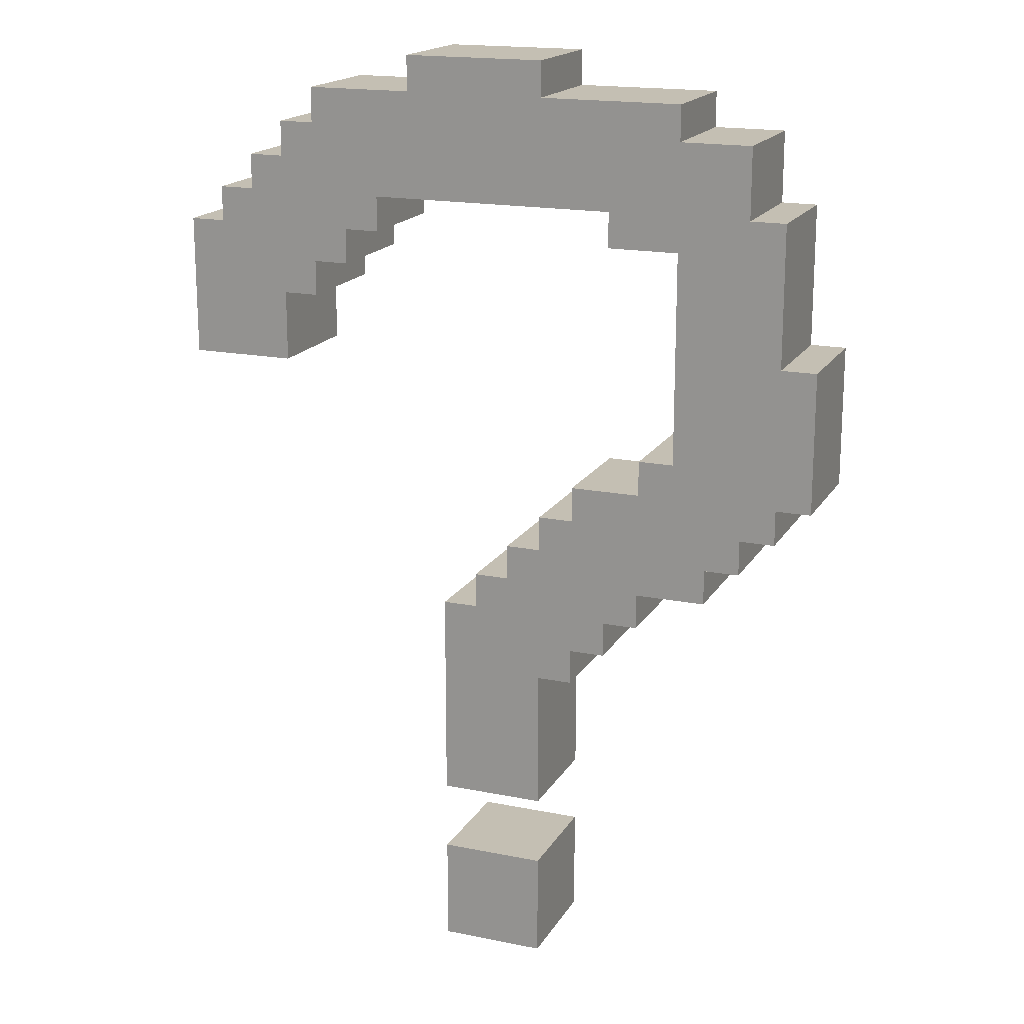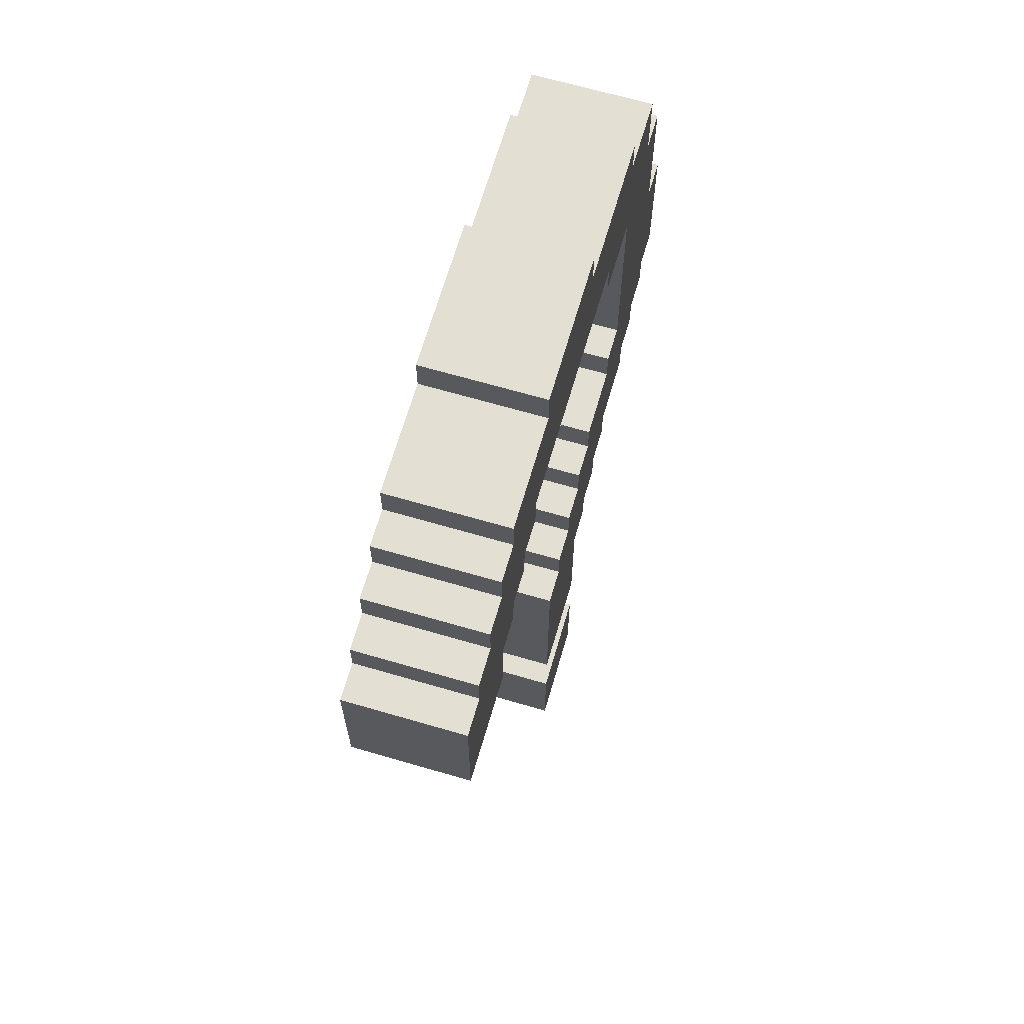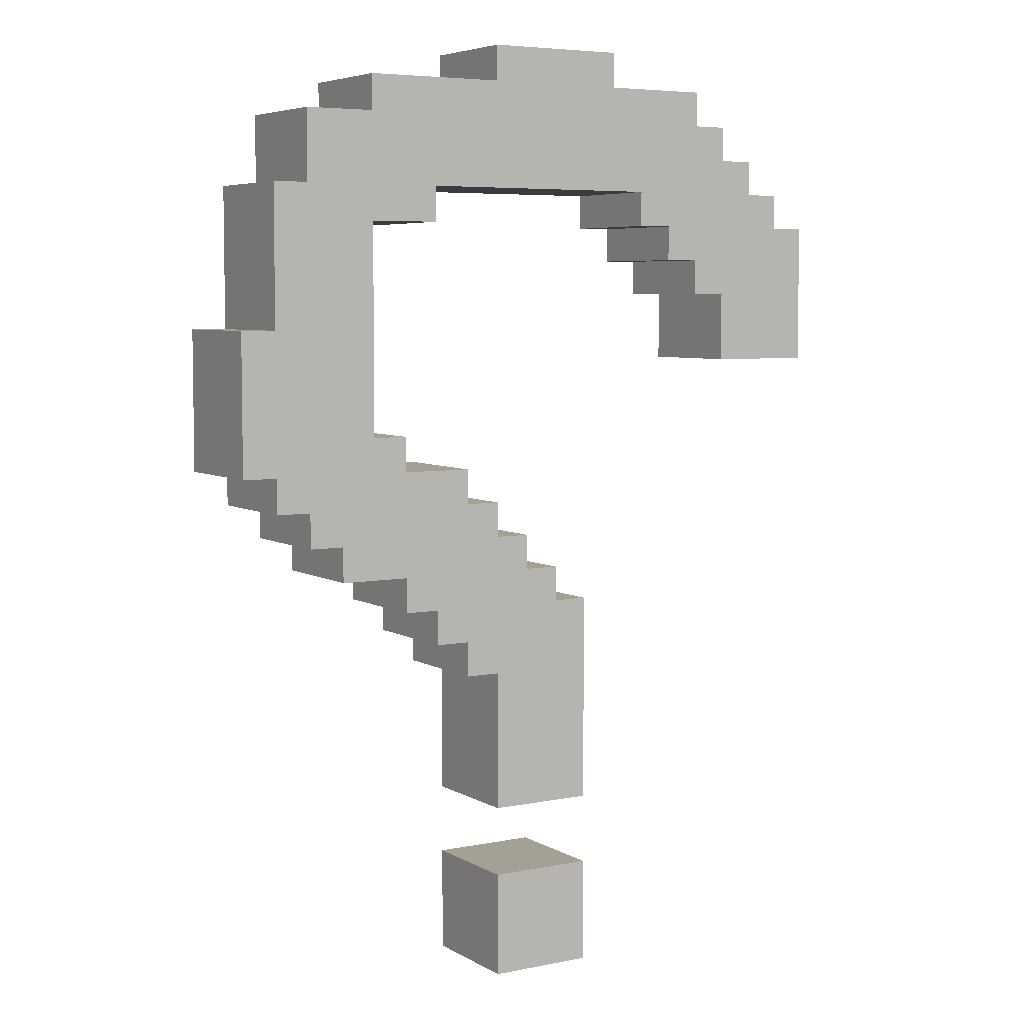
<metadata>
{"format":"obj","ext":"obj","renderer":"f3d","projection":"perspective","resolution":1024,"background":"white","views":[{"elev":17.7,"azim":21.7,"up":"+Y"},{"elev":67.0,"azim":-73.7,"up":"+Y"},{"elev":5.8,"azim":148.5,"up":"+Y"}]}
</metadata>
<code>
o Plane.001
v 0 -0.3333 0.1241
v 0 -0.2963 0.1241
v 0.333 0 0.1241
v 0.296 0 0.1241
v 0.296 -0.03704 0.1241
v 0.037 -0.2963 0.1241
v -0.296 0.2593 0.1241
v -0.296 0.2963 0.1241
v -0.259 0.2963 0.1241
v 0.296 0.2593 0.1241
v 0.296 0.2963 0.1241
v 0.333 0.2963 0.1241
v 0 0.4074 0.1241
v 0 0.4444 0.1241
v 0 -0.1852 0.1241
v 0 -0.1481 0.1241
v 0.185 0 0.1241
v 0.148 0 0.1241
v 0 -0.4815 0.1241
v 0 -0.4444 0.1241
v -0.111 0.2963 0.1241
v -0.148 0.2963 0.1241
v 0.296 0.1111 0.1241
v 0.296 0.1481 0.1241
v 0.185 0.2963 0.1241
v 0.148 0.2963 0.1241
v 0.333 0.1481 0.1241
v 0.148 0.4074 0.1241
v 0.148 0.4444 0.1241
v 0.037 0.4444 0.1241
v 0.185 0.4444 0.1241
v -0.148 0.2593 0.1241
v -0.259 0.1481 0.1241
v -0.296 0.1481 0.1241
v 0.037 -0.4444 0.1241
v 0.148 -0.03704 0.1241
v 0.037 -0.1481 0.1241
v -0.148 0.4074 0.1241
v -0.148 0.4444 0.1241
v -0.111 0.4444 0.1241
v 0 -0.1111 0.1241
v 0 -0.07407 0.1241
v 0.111 0 0.1241
v 0.074 0 0.1241
v -0.296 0.1852 0.1241
v -0.296 0.2222 0.1241
v -0.185 0.2963 0.1241
v -0.222 0.2963 0.1241
v 0.296 0.1852 0.1241
v 0.296 0.2222 0.1241
v 0 0.3333 0.1241
v 0 0.3704 0.1241
v 0 -0.2593 0.1241
v 0 -0.2222 0.1241
v 0.259 0 0.1241
v 0.222 0 0.1241
v 0.296 0.3333 0.1241
v 0.296 0.3704 0.1241
v 0.296 0.03704 0.1241
v 0.296 0.07407 0.1241
v 0.259 0.2963 0.1241
v 0.222 0.2963 0.1241
v 0.259 0.1481 0.1241
v 0.222 0.1481 0.1241
v 0.148 0.3333 0.1241
v 0.148 0.3704 0.1241
v 0.111 0.4444 0.1241
v 0.074 0.4444 0.1241
v 0.148 -0.1111 0.1241
v 0.148 -0.07407 0.1241
v 0.111 -0.1481 0.1241
v 0.074 -0.1481 0.1241
v -0.148 0.3333 0.1241
v -0.148 0.3704 0.1241
v -0.037 0.4444 0.1241
v -0.074 0.4444 0.1241
v -0.074 0.4074 0.1241
v -0.074 0.3333 0.1241
v -0.074 0.3704 0.1241
v -0.111 0.3704 0.1241
v -0.037 0.3704 0.1241
v -0.222 0.3333 0.1241
v -0.222 0.3704 0.1241
v -0.185 0.3704 0.1241
v 0.074 -0.1852 0.1241
v 0.074 -0.2593 0.1241
v 0.074 -0.2222 0.1241
v 0.037 -0.2222 0.1241
v 0.074 -0.03704 0.1241
v 0.074 -0.1111 0.1241
v 0.074 -0.07407 0.1241
v 0.037 -0.07407 0.1241
v 0.111 -0.07407 0.1241
v 0.074 -0.4815 0.1241
v 0.074 -0.4444 0.1241
v 0.037 -0.5185 0.1241
v 0 -0.5185 0.1241
v 0.074 -0.3333 0.1241
v 0.074 -0.2963 0.1241
v -0.222 0.2593 0.1241
v -0.222 0.1852 0.1241
v -0.222 0.2222 0.1241
v -0.259 0.2222 0.1241
v -0.185 0.2222 0.1241
v 0.222 0.4074 0.1241
v 0.222 0.4444 0.1241
v 0.222 0.3333 0.1241
v 0.222 0.3704 0.1241
v 0.185 0.3704 0.1241
v 0.259 0.3704 0.1241
v 0.074 0.4074 0.1241
v 0.074 0.3333 0.1241
v 0.074 0.3704 0.1241
v 0.037 0.3704 0.1241
v 0.111 0.3704 0.1241
v 0.222 0.1111 0.1241
v 0.222 0.03704 0.1241
v 0.222 0.07407 0.1241
v 0.259 0.07407 0.1241
v 0.37 0.1111 0.1241
v 0.37 0.1481 0.1241
v 0.37 0.03704 0.1241
v 0.37 0.07407 0.1241
v 0.333 0.07407 0.1241
v 0.333 0.2222 0.1241
v 0.222 0.2593 0.1241
v 0.222 0.1852 0.1241
v 0.222 0.2222 0.1241
v 0.259 0.2222 0.1241
v 0.222 -0.03704 0.1241
v 0.185 -0.07407 0.1241
v 0.259 -0.07407 0.1241
v 0.222 -0.07407 0.1241
v 0.296 0.4074 0.1241
v -0.222 0.1481 0.1241
v 0 0.4815 0.1241
v 0 -0.4074 0.1241
v -0.037 -0.2963 0.1241
v -0.296 0.3333 0.1241
v -0.333 0.2963 0.1241
v 0.148 0.03704 0.1241
v -0.333 0.1481 0.1241
v -0.037 -0.4444 0.1241
v 0.148 -0.1481 0.1241
v -0.037 -0.1481 0.1241
v -0.185 0.4444 0.1241
v -0.222 0.4074 0.1241
v -0.259 0.3704 0.1241
v -0.037 -0.2222 0.1241
v 0.074 -0.5185 0.1241
v 0.074 -0.4074 0.1241
v -0.037 -0.5185 0.1241
v 0.074 0.4815 0.1241
v 0.185 0.07407 0.1241
v 0.37 0.1852 0.1241
v -0.333 0.2222 0.1241
v -0.074 0.4815 0.1241
v -0.037 0.4815 0.1241
v -0.037 -0.1111 0.1241
v 0.185 -0.1111 0.1241
v 0.185 -0.03704 0.1241
v -0.037 -0.4074 0.1241
v -0.333 0.1852 0.1241
v 0.259 0.1852 0.1241
v 0.333 0.1852 0.1241
v 0.333 0.2593 0.1241
v 0.333 0.03704 0.1241
v 0.333 0.1111 0.1241
v 0.111 0.03704 0.1241
v 0.259 0.03704 0.1241
v 0.185 0.03704 0.1241
v 0.037 0.4815 0.1241
v 0.111 0.3333 0.1241
v 0.037 0.3333 0.1241
v 0.037 0.4074 0.1241
v 0.259 0.3333 0.1241
v 0.185 0.3333 0.1241
v 0.185 0.4074 0.1241
v -0.259 0.1852 0.1241
v -0.259 0.2593 0.1241
v 0.037 -0.4074 0.1241
v 0.037 -0.3333 0.1241
v 0.037 -0.4815 0.1241
v 0.111 -0.1111 0.1241
v 0.037 -0.1111 0.1241
v 0.037 -0.03704 0.1241
v 0.037 -0.2593 0.1241
v 0.037 -0.1852 0.1241
v -0.037 -0.2593 0.1241
v -0.185 0.3333 0.1241
v -0.259 0.3333 0.1241
v -0.037 0.3333 0.1241
v -0.111 0.3333 0.1241
v -0.111 0.4074 0.1241
v 0.333 0.3333 0.1241
v -0.037 0.4074 0.1241
v -0.185 0.4074 0.1241
v -0.037 -0.1852 0.1241
v 0.111 -0.1852 0.1241
v 0.111 -0.03704 0.1241
v -0.037 -0.4815 0.1241
v -0.185 0.2593 0.1241
v 0.259 0.4074 0.1241
v 0.111 0.4074 0.1241
v 0.259 0.1111 0.1241
v 0.259 0.2593 0.1241
v -0.333 0.2593 0.1241
v -0.037 -0.3333 0.1241
v 0.259 -0.03704 0.1241
v 0 -0.3333 0.002139
v 0 -0.2963 0.002139
v 0.333 0 0.002139
v 0.296 0 0.002139
v 0.296 -0.03704 0.002139
v 0.037 -0.2963 0.002139
v -0.296 0.2593 0.002139
v -0.296 0.2963 0.002139
v -0.259 0.2963 0.002139
v 0.296 0.2593 0.002139
v 0.296 0.2963 0.002139
v 0.333 0.2963 0.002139
v 0 0.4074 0.002139
v 0 0.4444 0.002139
v 0 -0.1852 0.002139
v 0 -0.1481 0.002139
v 0.185 0 0.002139
v 0.148 0 0.002139
v 0 -0.4815 0.002139
v 0 -0.4444 0.002139
v -0.111 0.2963 0.002139
v -0.148 0.2963 0.002139
v 0.296 0.1111 0.002139
v 0.296 0.1481 0.002139
v 0.185 0.2963 0.002139
v 0.148 0.2963 0.002139
v 0.333 0.1481 0.002139
v 0.148 0.4074 0.002139
v 0.148 0.4444 0.002139
v 0.037 0.4444 0.002139
v 0.185 0.4444 0.002139
v -0.148 0.2593 0.002139
v -0.259 0.1481 0.002139
v -0.296 0.1481 0.002139
v 0.037 -0.4444 0.002139
v 0.148 -0.03704 0.002139
v 0.037 -0.1481 0.002139
v -0.148 0.4074 0.002139
v -0.148 0.4444 0.002139
v -0.111 0.4444 0.002139
v 0 -0.1111 0.002139
v 0 -0.07407 0.002139
v 0.111 0 0.002139
v 0.074 0 0.002139
v -0.296 0.1852 0.002139
v -0.296 0.2222 0.002139
v -0.185 0.2963 0.002139
v -0.222 0.2963 0.002139
v 0.296 0.1852 0.002139
v 0.296 0.2222 0.002139
v 0 0.3333 0.002139
v 0 0.3704 0.002139
v 0 -0.2593 0.002139
v 0 -0.2222 0.002139
v 0.259 0 0.002139
v 0.222 0 0.002139
v 0.296 0.3333 0.002139
v 0.296 0.3704 0.002139
v 0.296 0.03704 0.002139
v 0.296 0.07407 0.002139
v 0.259 0.2963 0.002139
v 0.222 0.2963 0.002139
v 0.259 0.1481 0.002139
v 0.222 0.1481 0.002139
v 0.148 0.3333 0.002139
v 0.148 0.3704 0.002139
v 0.111 0.4444 0.002139
v 0.074 0.4444 0.002139
v 0.148 -0.1111 0.002139
v 0.148 -0.07407 0.002139
v 0.111 -0.1481 0.002139
v 0.074 -0.1481 0.002139
v -0.148 0.3333 0.002139
v -0.148 0.3704 0.002139
v -0.037 0.4444 0.002139
v -0.074 0.4444 0.002139
v -0.074 0.4074 0.002139
v -0.074 0.3333 0.002139
v -0.074 0.3704 0.002139
v -0.111 0.3704 0.002139
v -0.037 0.3704 0.002139
v -0.222 0.3333 0.002139
v -0.222 0.3704 0.002139
v -0.185 0.3704 0.002139
v 0.074 -0.1852 0.002139
v 0.074 -0.2593 0.002139
v 0.074 -0.2222 0.002139
v 0.037 -0.2222 0.002139
v 0.074 -0.03704 0.002139
v 0.074 -0.1111 0.002139
v 0.074 -0.07407 0.002139
v 0.037 -0.07407 0.002139
v 0.111 -0.07407 0.002139
v 0.074 -0.4815 0.002139
v 0.074 -0.4444 0.002139
v 0.037 -0.5185 0.002139
v 0 -0.5185 0.002139
v 0.074 -0.3333 0.002139
v 0.074 -0.2963 0.002139
v -0.222 0.2593 0.002139
v -0.222 0.1852 0.002139
v -0.222 0.2222 0.002139
v -0.259 0.2222 0.002139
v -0.185 0.2222 0.002139
v 0.222 0.4074 0.002139
v 0.222 0.4444 0.002139
v 0.222 0.3333 0.002139
v 0.222 0.3704 0.002139
v 0.185 0.3704 0.002139
v 0.259 0.3704 0.002139
v 0.074 0.4074 0.002139
v 0.074 0.3333 0.002139
v 0.074 0.3704 0.002139
v 0.037 0.3704 0.002139
v 0.111 0.3704 0.002139
v 0.222 0.1111 0.002139
v 0.222 0.03704 0.002139
v 0.222 0.07407 0.002139
v 0.259 0.07407 0.002139
v 0.37 0.1111 0.002139
v 0.37 0.1481 0.002139
v 0.37 0.03704 0.002139
v 0.37 0.07407 0.002139
v 0.333 0.07407 0.002139
v 0.333 0.2222 0.002139
v 0.222 0.2593 0.002139
v 0.222 0.1852 0.002139
v 0.222 0.2222 0.002139
v 0.259 0.2222 0.002139
v 0.222 -0.03704 0.002139
v 0.185 -0.07407 0.002139
v 0.259 -0.07407 0.002139
v 0.222 -0.07407 0.002139
v 0.296 0.4074 0.002139
v -0.222 0.1481 0.002139
v 0 0.4815 0.002139
v 0 -0.4074 0.002139
v -0.037 -0.2963 0.002139
v -0.296 0.3333 0.002139
v -0.333 0.2963 0.002139
v 0.148 0.03704 0.002139
v -0.333 0.1481 0.002139
v -0.037 -0.4444 0.002139
v 0.148 -0.1481 0.002139
v -0.037 -0.1481 0.002139
v -0.185 0.4444 0.002139
v -0.222 0.4074 0.002139
v -0.259 0.3704 0.002139
v -0.037 -0.2222 0.002139
v 0.074 -0.5185 0.002139
v 0.074 -0.4074 0.002139
v -0.037 -0.5185 0.002139
v 0.074 0.4815 0.002139
v 0.185 0.07407 0.002139
v 0.37 0.1852 0.002139
v -0.333 0.2222 0.002139
v -0.074 0.4815 0.002139
v -0.037 0.4815 0.002139
v -0.037 -0.1111 0.002139
v 0.185 -0.1111 0.002139
v 0.185 -0.03704 0.002139
v -0.037 -0.4074 0.002139
v -0.333 0.1852 0.002139
v 0.259 0.1852 0.002139
v 0.333 0.1852 0.002139
v 0.333 0.2593 0.002139
v 0.333 0.03704 0.002139
v 0.333 0.1111 0.002139
v 0.111 0.03704 0.002139
v 0.259 0.03704 0.002139
v 0.185 0.03704 0.002139
v 0.037 0.4815 0.002139
v 0.111 0.3333 0.002139
v 0.037 0.3333 0.002139
v 0.037 0.4074 0.002139
v 0.259 0.3333 0.002139
v 0.185 0.3333 0.002139
v 0.185 0.4074 0.002139
v -0.259 0.1852 0.002139
v -0.259 0.2593 0.002139
v 0.037 -0.4074 0.002139
v 0.037 -0.3333 0.002139
v 0.037 -0.4815 0.002139
v 0.111 -0.1111 0.002139
v 0.037 -0.1111 0.002139
v 0.037 -0.03704 0.002139
v 0.037 -0.2593 0.002139
v 0.037 -0.1852 0.002139
v -0.037 -0.2593 0.002139
v -0.185 0.3333 0.002139
v -0.259 0.3333 0.002139
v -0.037 0.3333 0.002139
v -0.111 0.3333 0.002139
v -0.111 0.4074 0.002139
v 0.333 0.3333 0.002139
v -0.037 0.4074 0.002139
v -0.185 0.4074 0.002139
v -0.037 -0.1852 0.002139
v 0.111 -0.1852 0.002139
v 0.111 -0.03704 0.002139
v -0.037 -0.4815 0.002139
v -0.185 0.2593 0.002139
v 0.259 0.4074 0.002139
v 0.111 0.4074 0.002139
v 0.259 0.1111 0.002139
v 0.259 0.2593 0.002139
v -0.333 0.2593 0.002139
v -0.037 -0.3333 0.002139
v 0.259 -0.03704 0.002139
f 209 5 4 55
f 208 1 2 138
f 207 7 8 140
f 206 10 11 61
f 205 23 24 63
f 204 28 29 67
f 202 32 22 47
f 201 19 20 143
f 200 36 18 43
f 198 15 16 145
f 197 38 39 146
f 196 13 14 75
f 194 77 76 40
f 193 78 79 80
f 192 51 52 81
f 191 82 83 148
f 190 73 74 84
f 189 53 54 149
f 188 85 72 37
f 187 86 87 88
f 185 90 91 92
f 184 69 70 93
f 183 94 95 35
f 182 98 99 6
f 180 100 48 9
f 179 101 102 103
f 178 105 106 31
f 177 107 108 109
f 176 57 58 110
f 175 111 68 30
f 174 112 113 114
f 173 65 66 115
f 171 117 118 154
f 170 59 60 119
f 168 120 121 27
f 167 122 123 124
f 164 49 50 129
f 163 45 46 156
f 161 130 56 17
f 76 75 158 157
f 75 14 136 158
f 145 16 41 159
f 69 160 131 70
f 36 161 17 18
f 70 131 161 36
f 131 133 130 161
f 143 20 137 162
f 142 34 45 163
f 127 164 129 128
f 64 63 164 127
f 63 24 49 164
f 49 165 125 50
f 24 27 165 49
f 27 121 155 165
f 10 166 12 11
f 50 125 166 10
f 59 167 124 60
f 4 3 167 59
f 23 168 27 24
f 60 124 168 23
f 124 123 120 168
f 43 18 141 169
f 117 170 119 118
f 56 55 170 117
f 55 4 59 170
f 18 17 171 141
f 17 56 117 171
f 14 30 172 136
f 30 68 153 172
f 112 173 115 113
f 51 174 114 52
f 13 175 30 14
f 52 114 175 13
f 114 113 111 175
f 107 176 110 108
f 62 61 176 107
f 61 11 57 176
f 65 177 109 66
f 26 25 177 65
f 25 62 107 177
f 28 178 31 29
f 66 109 178 28
f 109 108 105 178
f 45 179 103 46
f 34 33 179 45
f 33 135 101 179
f 7 180 9 8
f 46 103 180 7
f 103 102 100 180
f 20 35 181 137
f 35 95 151 181
f 1 182 6 2
f 19 183 35 20
f 97 96 183 19
f 96 150 94 183
f 90 184 93 91
f 72 71 184 90
f 71 144 69 184
f 41 185 92 42
f 16 37 185 41
f 37 72 90 185
f 92 91 89 186
f 53 187 88 54
f 2 6 187 53
f 6 99 86 187
f 15 188 37 16
f 54 88 188 15
f 88 87 85 188
f 138 2 53 189
f 82 190 84 83
f 48 47 190 82
f 47 22 73 190
f 8 9 191 139
f 9 48 82 191
f 78 192 81 79
f 73 193 80 74
f 22 21 193 73
f 38 194 40 39
f 74 80 194 38
f 80 79 77 194
f 11 12 195 57
f 77 196 75 76
f 79 81 196 77
f 81 52 13 196
f 83 84 197 147
f 84 74 38 197
f 149 54 15 198
f 85 199 71 72
f 89 200 43 44
f 91 93 200 89
f 93 70 36 200
f 152 97 19 201
f 100 202 47 48
f 102 104 202 100
f 108 110 203 105
f 110 58 134 203
f 111 204 67 68
f 113 115 204 111
f 115 66 28 204
f 116 205 63 64
f 118 119 205 116
f 119 60 23 205
f 126 206 61 62
f 128 129 206 126
f 129 50 10 206
f 156 46 7 207
f 130 209 55 56
f 133 132 209 130
f 418 264 213 214
f 417 347 211 210
f 416 349 217 216
f 415 270 220 219
f 414 272 233 232
f 413 276 238 237
f 411 256 231 241
f 410 352 229 228
f 409 252 227 245
f 407 354 225 224
f 406 355 248 247
f 405 284 223 222
f 403 249 285 286
f 402 289 288 287
f 401 290 261 260
f 400 357 292 291
f 399 293 283 282
f 398 358 263 262
f 397 246 281 294
f 396 297 296 295
f 394 301 300 299
f 393 302 279 278
f 392 244 304 303
f 391 215 308 307
f 389 218 257 309
f 388 312 311 310
f 387 240 315 314
f 386 318 317 316
f 385 319 267 266
f 384 239 277 320
f 383 323 322 321
f 382 324 275 274
f 380 363 327 326
f 379 328 269 268
f 377 236 330 329
f 376 333 332 331
f 373 338 259 258
f 372 365 255 254
f 370 226 265 339
f 285 366 367 284
f 284 367 345 223
f 354 368 250 225
f 278 279 340 369
f 245 227 226 370
f 279 245 370 340
f 340 370 339 342
f 352 371 346 229
f 351 372 254 243
f 336 337 338 373
f 273 336 373 272
f 272 373 258 233
f 258 259 334 374
f 233 258 374 236
f 236 374 364 330
f 219 220 221 375
f 259 219 375 334
f 268 269 333 376
f 213 268 376 212
f 232 233 236 377
f 269 232 377 333
f 333 377 329 332
f 252 378 350 227
f 326 327 328 379
f 265 326 379 264
f 264 379 268 213
f 227 350 380 226
f 226 380 326 265
f 223 345 381 239
f 239 381 362 277
f 321 322 324 382
f 260 261 323 383
f 222 223 239 384
f 261 222 384 323
f 323 384 320 322
f 316 317 319 385
f 271 316 385 270
f 270 385 266 220
f 274 275 318 386
f 235 274 386 234
f 234 386 316 271
f 237 238 240 387
f 275 237 387 318
f 318 387 314 317
f 254 255 312 388
f 243 254 388 242
f 242 388 310 344
f 216 217 218 389
f 255 216 389 312
f 312 389 309 311
f 229 346 390 244
f 244 390 360 304
f 210 211 215 391
f 228 229 244 392
f 306 228 392 305
f 305 392 303 359
f 299 300 302 393
f 281 299 393 280
f 280 393 278 353
f 250 251 301 394
f 225 250 394 246
f 246 394 299 281
f 301 395 298 300
f 262 263 297 396
f 211 262 396 215
f 215 396 295 308
f 224 225 246 397
f 263 224 397 297
f 297 397 294 296
f 347 398 262 211
f 291 292 293 399
f 257 291 399 256
f 256 399 282 231
f 217 348 400 218
f 218 400 291 257
f 287 288 290 401
f 282 283 289 402
f 231 282 402 230
f 247 248 249 403
f 283 247 403 289
f 289 403 286 288
f 220 266 404 221
f 286 285 284 405
f 288 286 405 290
f 290 405 222 261
f 292 356 406 293
f 293 406 247 283
f 358 407 224 263
f 294 281 280 408
f 298 253 252 409
f 300 298 409 302
f 302 409 245 279
f 361 410 228 306
f 309 257 256 411
f 311 309 411 313
f 317 314 412 319
f 319 412 343 267
f 320 277 276 413
f 322 320 413 324
f 324 413 237 275
f 325 273 272 414
f 327 325 414 328
f 328 414 232 269
f 335 271 270 415
f 337 335 415 338
f 338 415 219 259
f 365 416 216 255
f 339 265 264 418
f 342 339 418 341
f 150 359 303 94
f 209 418 214 5
f 155 364 374 165
f 96 305 359 150
f 166 375 221 12
f 95 304 360 151
f 106 315 240 31
f 125 334 375 166
f 12 221 404 195
f 152 361 306 97
f 33 242 344 135
f 195 404 266 57
f 135 344 310 101
f 181 390 346 137
f 3 212 376 167
f 86 295 296 87
f 151 360 390 181
f 4 213 212 3
f 167 376 331 122
f 44 253 298 89
f 1 210 391 182
f 5 214 213 4
f 76 285 249 40
f 146 355 406 197
f 182 391 307 98
f 92 301 251 42
f 197 406 356 147
f 94 303 304 95
f 169 378 252 43
f 145 354 407 198
f 97 306 305 96
f 141 350 378 169
f 198 407 358 149
f 98 307 308 99
f 68 277 362 153
f 116 325 327 118
f 199 408 280 71
f 101 310 311 102
f 85 294 408 199
f 118 327 363 154
f 102 311 313 104
f 22 231 230 21
f 154 363 380 171
f 105 314 315 106
f 123 332 329 120
f 139 348 217 8
f 26 235 234 25
f 8 217 349 140
f 171 380 350 141
f 121 330 364 155
f 143 352 410 201
f 126 335 337 128
f 186 395 301 92
f 201 410 361 152
f 127 336 273 64
f 89 298 395 186
f 172 381 345 136
f 31 240 238 29
f 153 362 381 172
f 32 241 231 22
f 104 313 411 202
f 34 243 242 33
f 65 274 235 26
f 112 321 382 173
f 64 273 325 116
f 131 340 342 133
f 29 238 276 67
f 173 382 274 65
f 202 411 241 32
f 157 366 285 76
f 142 351 243 34
f 51 260 383 174
f 203 412 314 105
f 120 329 330 121
f 158 367 366 157
f 144 353 278 69
f 174 383 321 112
f 134 343 412 203
f 122 331 332 123
f 136 345 367 158
f 40 249 248 39
f 71 280 353 144
f 159 368 354 145
f 42 251 250 41
f 149 358 398 189
f 41 250 368 159
f 43 252 253 44
f 189 398 347 138
f 62 271 335 126
f 160 369 340 131
f 39 248 355 146
f 128 337 336 127
f 69 278 369 160
f 133 342 341 132
f 148 357 400 191
f 147 356 292 83
f 162 371 352 143
f 57 266 267 58
f 137 346 371 162
f 191 400 348 139
f 83 292 357 148
f 156 365 372 163
f 163 372 351 142
f 140 349 416 207
f 78 287 401 192
f 87 296 294 85
f 207 416 365 156
f 67 276 277 68
f 192 401 260 51
f 99 308 295 86
f 138 347 417 208
f 21 230 402 193
f 208 417 210 1
f 58 267 343 134
f 165 374 334 125
f 193 402 287 78
f 132 341 418 209
f 25 234 271 62

</code>
